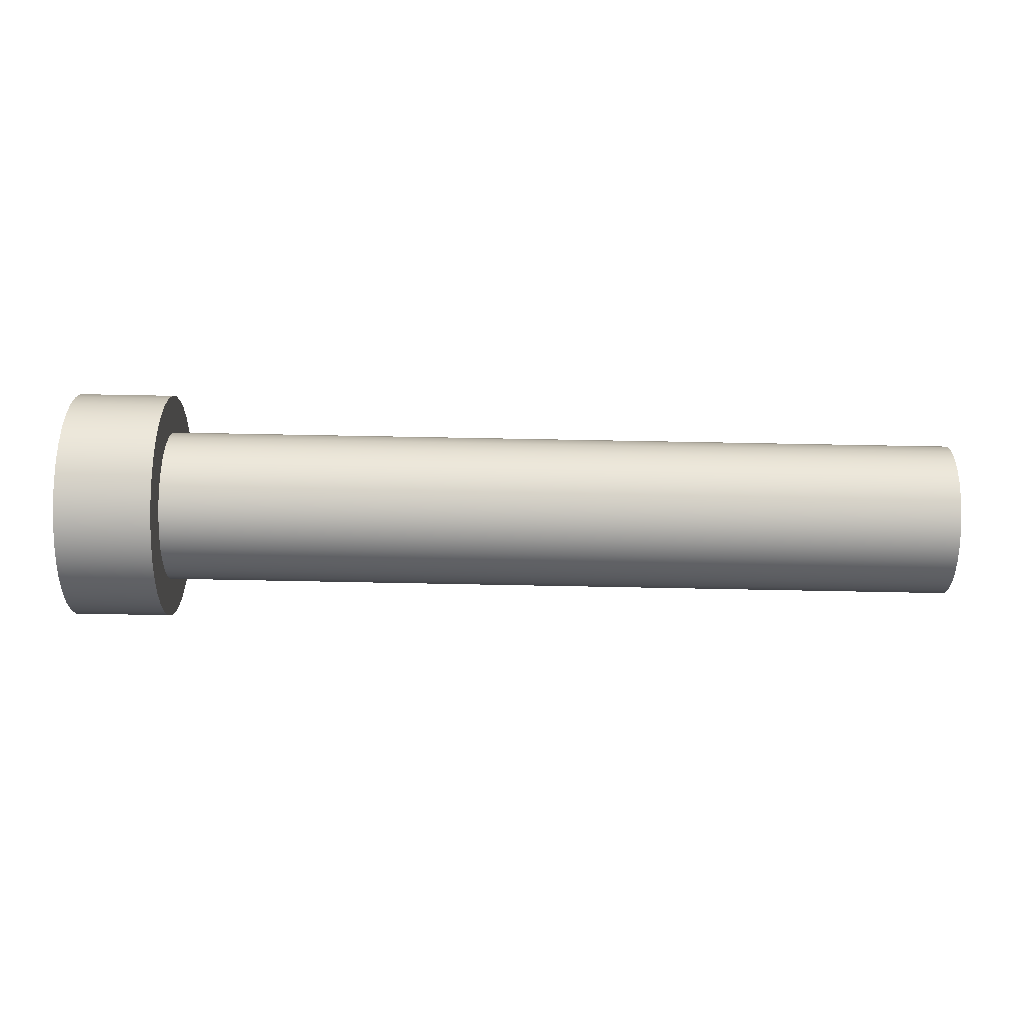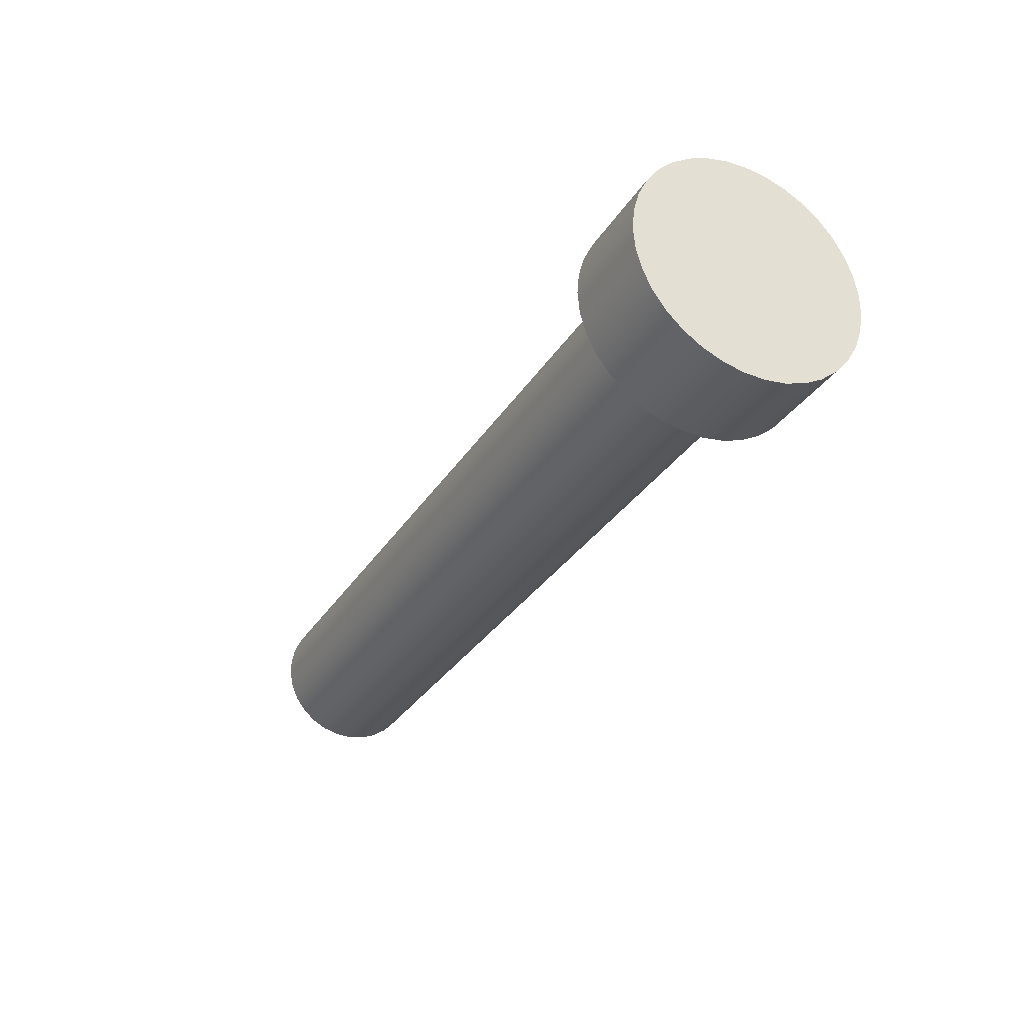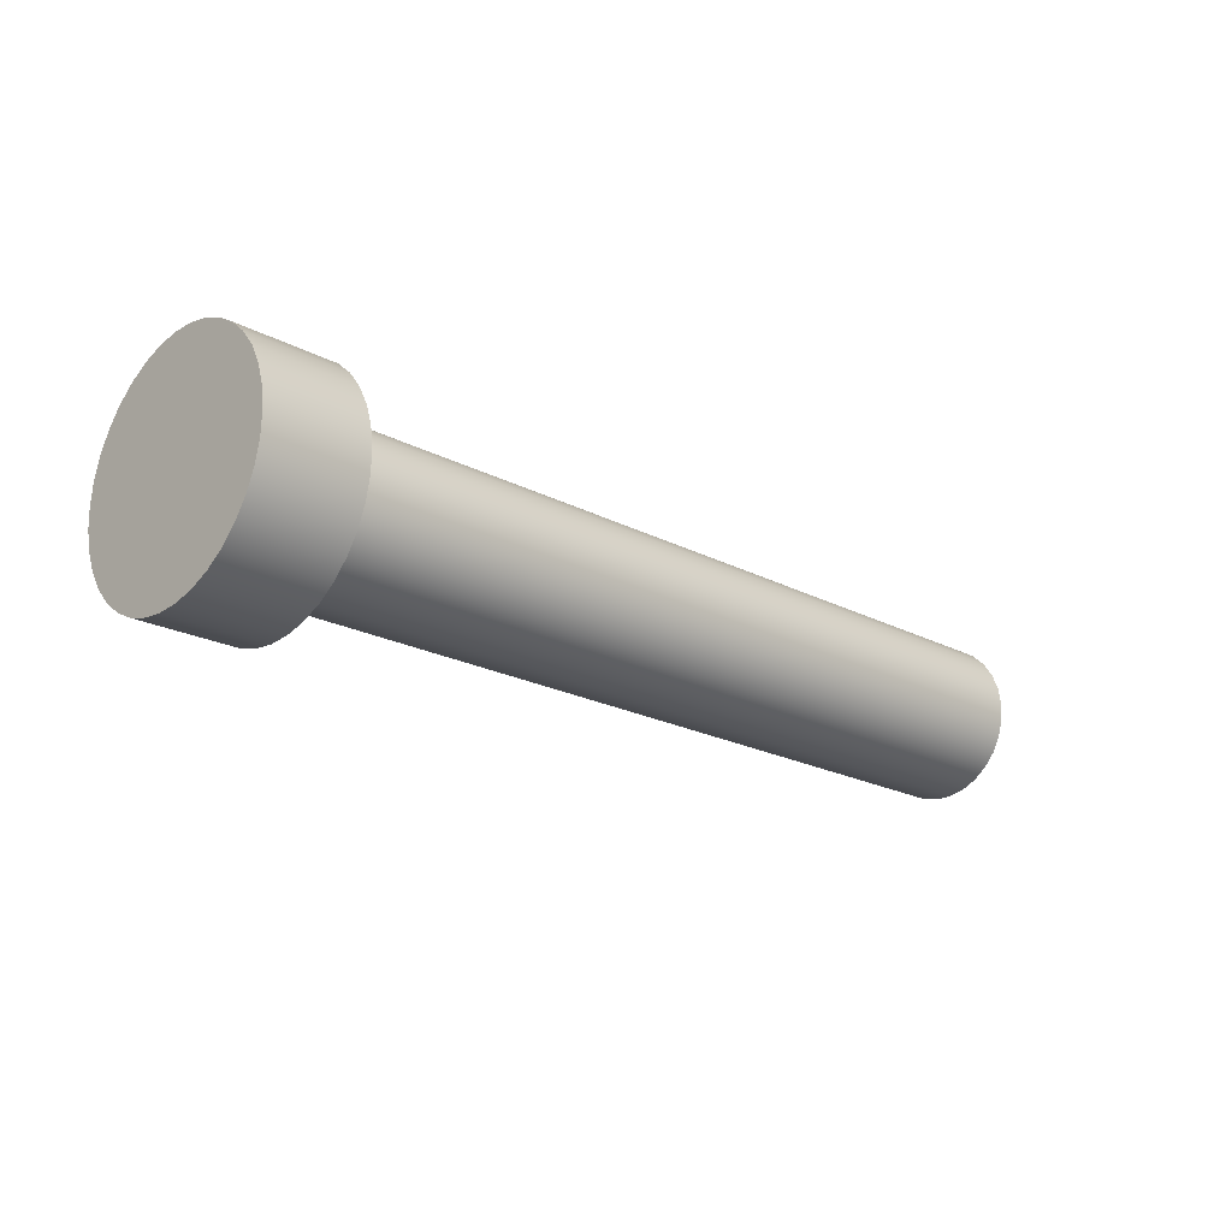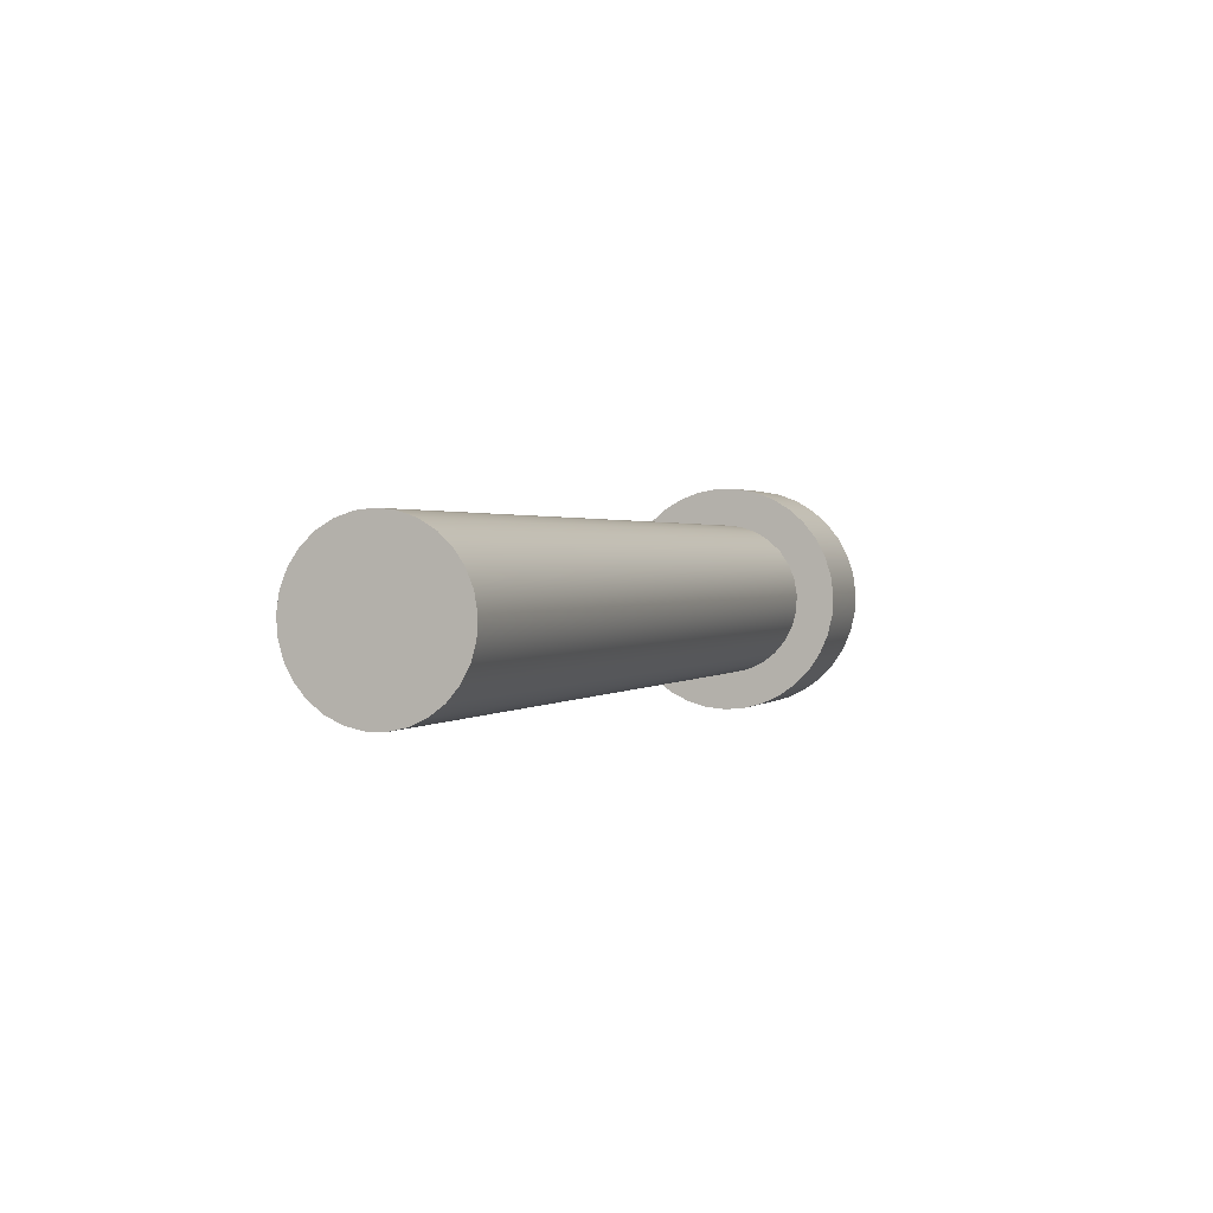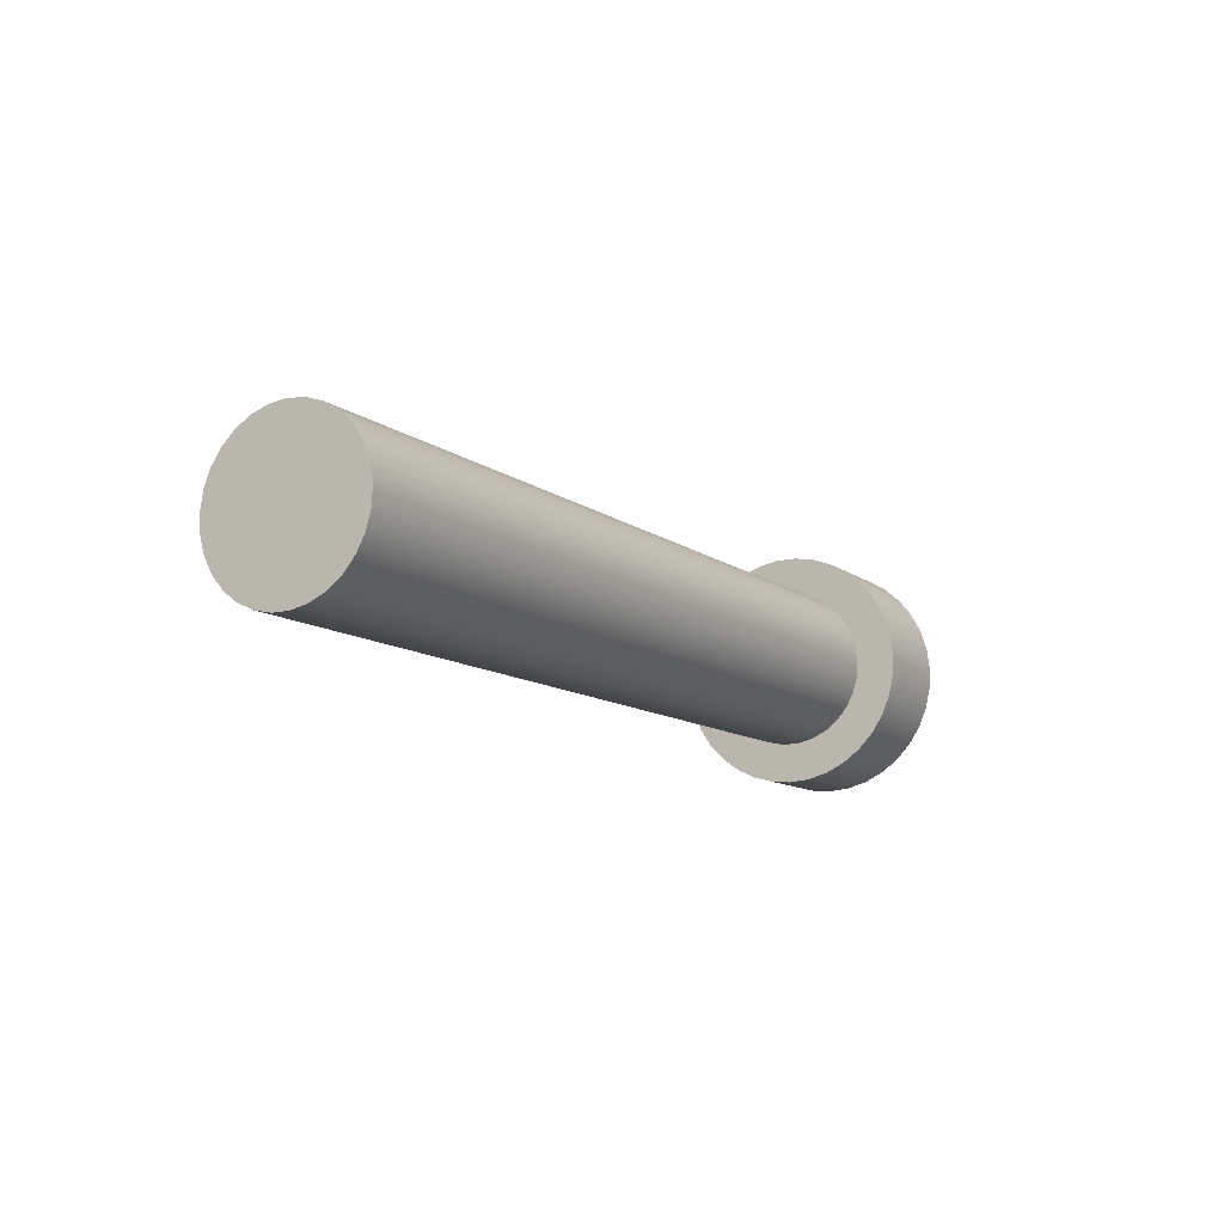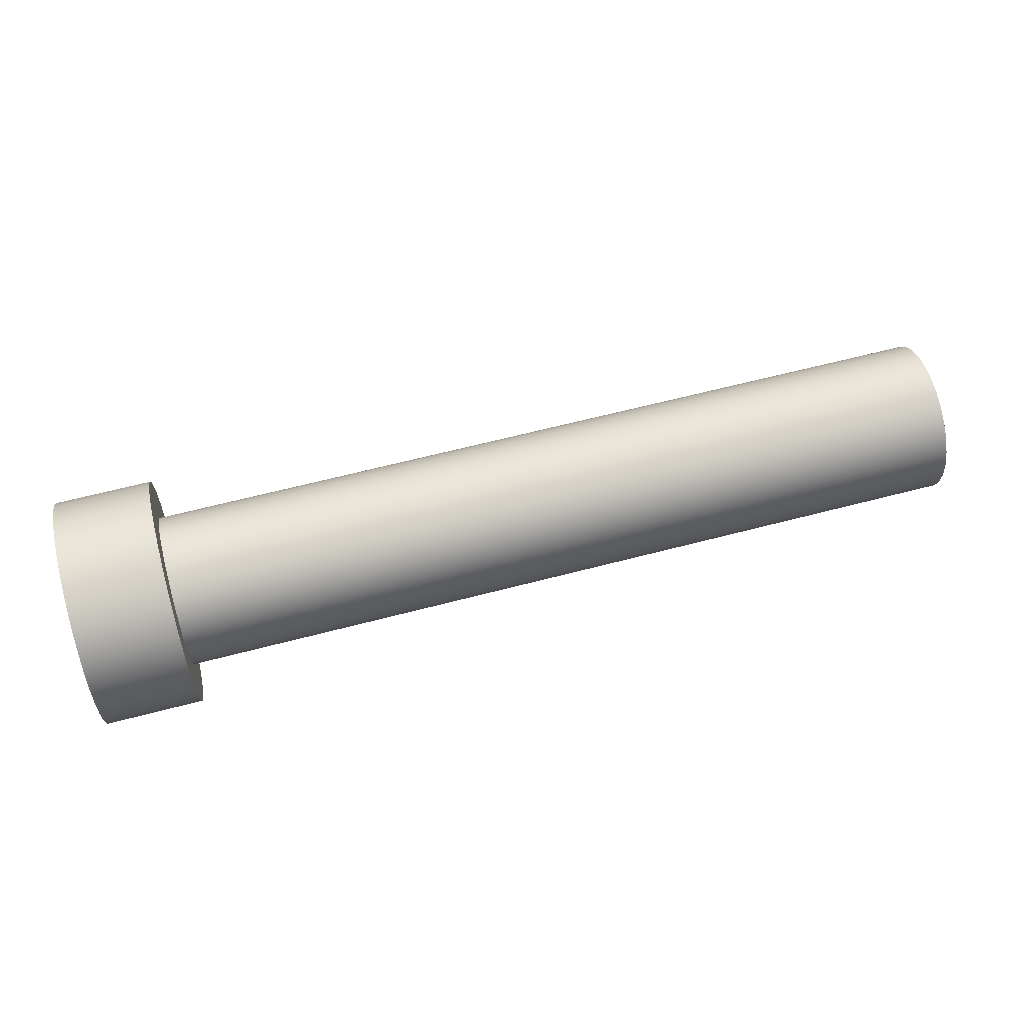
<metadata>
{"format":"obj","ext":"obj","renderer":"f3d","projection":"perspective","resolution":1024,"background":"white","views":[{"elev":73.8,"azim":1.1,"up":"+Z"},{"elev":-31.1,"azim":-116.7,"up":"+Y"},{"elev":-20.6,"azim":-43.7,"up":"+Z"},{"elev":1.3,"azim":110.5,"up":"+Z"},{"elev":-11.1,"azim":120.4,"up":"+Z"},{"elev":62.0,"azim":-15.0,"up":"+Z"}]}
</metadata>
<code>
v 0 34.25 28.04
v 0 34.35 28.05
v 0 34.46 28.07
v 0 34.55 28.12
v 0 34.64 28.18
v 0 34.71 28.26
v 0 34.77 28.35
v 0 34.82 28.45
v 0 34.84 28.56
v 0 34.84 28.66
v 0 34.83 28.77
v 0 34.8 28.87
v 0 34.75 28.97
v 0 34.68 29.05
v 0 34.6 29.12
v 0 34.51 29.18
v 0 34.4 29.21
v 0 34.3 29.23
v 0 34.19 29.23
v 0 34.09 29.21
v 0 33.98 29.18
v 0 33.89 29.12
v 0 33.81 29.05
v 0 33.74 28.97
v 0 33.69 28.87
v 0 33.66 28.77
v 0 33.65 28.66
v 0 33.65 28.56
v 0 33.67 28.45
v 0 33.72 28.35
v 0 33.78 28.26
v 0 33.85 28.18
v 0 33.94 28.12
v 0 34.03 28.07
v 0 34.14 28.05
v 0 34.25 29.04
v 0 34.33 29.03
v 0 34.41 29
v 0 34.49 28.95
v 0 34.55 28.89
v 0 34.6 28.82
v 0 34.63 28.74
v 0 34.64 28.66
v 0 34.64 28.57
v 0 34.62 28.49
v 0 34.58 28.41
v 0 34.52 28.35
v 0 34.45 28.29
v 0 34.37 28.26
v 0 34.29 28.24
v 0 34.2 28.24
v 0 34.12 28.26
v 0 34.04 28.29
v 0 33.97 28.35
v 0 33.91 28.41
v 0 33.87 28.49
v 0 33.85 28.57
v 0 33.85 28.66
v 0 33.86 28.74
v 0 33.89 28.82
v 0 33.94 28.89
v 0 34 28.95
v 0 34.08 29
v 0 34.16 29.03
v -0.5 34.25 28.04
v -0.5 34.14 28.05
v -0.5 34.03 28.07
v -0.5 33.94 28.12
v -0.5 33.85 28.18
v -0.5 33.78 28.26
v -0.5 33.72 28.35
v -0.5 33.67 28.45
v -0.5 33.65 28.56
v -0.5 33.65 28.66
v -0.5 33.66 28.77
v -0.5 33.69 28.87
v -0.5 33.74 28.97
v -0.5 33.81 29.05
v -0.5 33.89 29.12
v -0.5 33.98 29.18
v -0.5 34.09 29.21
v -0.5 34.19 29.23
v -0.5 34.3 29.23
v -0.5 34.4 29.21
v -0.5 34.51 29.18
v -0.5 34.6 29.12
v -0.5 34.68 29.05
v -0.5 34.75 28.97
v -0.5 34.8 28.87
v -0.5 34.83 28.77
v -0.5 34.84 28.66
v -0.5 34.84 28.56
v -0.5 34.82 28.45
v -0.5 34.77 28.35
v -0.5 34.71 28.26
v -0.5 34.64 28.18
v -0.5 34.55 28.12
v -0.5 34.46 28.07
v -0.5 34.35 28.05
v -0.5 34.25 28.04
v -0.5 34.35 28.05
v -0.5 34.46 28.07
v -0.5 34.55 28.12
v -0.5 34.64 28.18
v -0.5 34.71 28.26
v -0.5 34.77 28.35
v -0.5 34.82 28.45
v -0.5 34.84 28.56
v -0.5 34.84 28.66
v -0.5 34.83 28.77
v -0.5 34.8 28.87
v -0.5 34.75 28.97
v -0.5 34.68 29.05
v -0.5 34.6 29.12
v -0.5 34.51 29.18
v -0.5 34.4 29.21
v -0.5 34.3 29.23
v -0.5 34.19 29.23
v -0.5 34.09 29.21
v -0.5 33.98 29.18
v -0.5 33.89 29.12
v -0.5 33.81 29.05
v -0.5 33.74 28.97
v -0.5 33.69 28.87
v -0.5 33.66 28.77
v -0.5 33.65 28.66
v -0.5 33.65 28.56
v -0.5 33.67 28.45
v -0.5 33.72 28.35
v -0.5 33.78 28.26
v -0.5 33.85 28.18
v -0.5 33.94 28.12
v -0.5 34.03 28.07
v -0.5 34.14 28.05
v 0 34.25 28.04
v 0 34.14 28.05
v 0 34.03 28.07
v 0 33.94 28.12
v 0 33.85 28.18
v 0 33.78 28.26
v 0 33.72 28.35
v 0 33.67 28.45
v 0 33.65 28.56
v 0 33.65 28.66
v 0 33.66 28.77
v 0 33.69 28.87
v 0 33.74 28.97
v 0 33.81 29.05
v 0 33.89 29.12
v 0 33.98 29.18
v 0 34.09 29.21
v 0 34.19 29.23
v 0 34.3 29.23
v 0 34.4 29.21
v 0 34.51 29.18
v 0 34.6 29.12
v 0 34.68 29.05
v 0 34.75 28.97
v 0 34.8 28.87
v 0 34.83 28.77
v 0 34.84 28.66
v 0 34.84 28.56
v 0 34.82 28.45
v 0 34.77 28.35
v 0 34.71 28.26
v 0 34.64 28.18
v 0 34.55 28.12
v 0 34.46 28.07
v 0 34.35 28.05
v 0 34.25 28.04
v -0.5 34.25 28.04
v 4.2 34.25 29.04
v 4.2 34.33 29.03
v 4.2 34.41 29
v 4.2 34.49 28.95
v 4.2 34.55 28.89
v 4.2 34.6 28.82
v 4.2 34.63 28.74
v 4.2 34.64 28.66
v 4.2 34.64 28.57
v 4.2 34.62 28.49
v 4.2 34.58 28.41
v 4.2 34.52 28.35
v 4.2 34.45 28.29
v 4.2 34.37 28.26
v 4.2 34.29 28.24
v 4.2 34.2 28.24
v 4.2 34.12 28.26
v 4.2 34.04 28.29
v 4.2 33.97 28.35
v 4.2 33.91 28.41
v 4.2 33.87 28.49
v 4.2 33.85 28.57
v 4.2 33.85 28.66
v 4.2 33.86 28.74
v 4.2 33.89 28.82
v 4.2 33.94 28.89
v 4.2 34 28.95
v 4.2 34.08 29
v 4.2 34.16 29.03
v 0 34.25 29.04
v 0 34.16 29.03
v 0 34.08 29
v 0 34 28.95
v 0 33.94 28.89
v 0 33.89 28.82
v 0 33.86 28.74
v 0 33.85 28.66
v 0 33.85 28.57
v 0 33.87 28.49
v 0 33.91 28.41
v 0 33.97 28.35
v 0 34.04 28.29
v 0 34.12 28.26
v 0 34.2 28.24
v 0 34.29 28.24
v 0 34.37 28.26
v 0 34.45 28.29
v 0 34.52 28.35
v 0 34.58 28.41
v 0 34.62 28.49
v 0 34.64 28.57
v 0 34.64 28.66
v 0 34.63 28.74
v 0 34.6 28.82
v 0 34.55 28.89
v 0 34.49 28.95
v 0 34.41 29
v 0 34.33 29.03
v 0 34.25 29.04
v 4.2 34.25 29.04
v 4.2 34.25 29.04
v 4.2 34.16 29.03
v 4.2 34.08 29
v 4.2 34 28.95
v 4.2 33.94 28.89
v 4.2 33.89 28.82
v 4.2 33.86 28.74
v 4.2 33.85 28.66
v 4.2 33.85 28.57
v 4.2 33.87 28.49
v 4.2 33.91 28.41
v 4.2 33.97 28.35
v 4.2 34.04 28.29
v 4.2 34.12 28.26
v 4.2 34.2 28.24
v 4.2 34.29 28.24
v 4.2 34.37 28.26
v 4.2 34.45 28.29
v 4.2 34.52 28.35
v 4.2 34.58 28.41
v 4.2 34.62 28.49
v 4.2 34.64 28.57
v 4.2 34.64 28.66
v 4.2 34.63 28.74
v 4.2 34.6 28.82
v 4.2 34.55 28.89
v 4.2 34.49 28.95
v 4.2 34.41 29
v 4.2 34.33 29.03
f 2 50 1
f 1 50 51
f 1 51 35
f 35 51 52
f 35 52 34
f 34 52 53
f 34 53 33
f 33 53 32
f 32 53 54
f 32 54 31
f 31 54 55
f 31 55 30
f 30 55 56
f 30 56 29
f 29 56 57
f 29 57 28
f 28 57 58
f 28 58 27
f 27 58 26
f 26 58 59
f 26 59 25
f 25 59 60
f 25 60 24
f 24 60 61
f 24 61 23
f 23 61 62
f 23 62 22
f 22 62 63
f 22 63 21
f 21 63 20
f 20 63 64
f 20 64 19
f 19 64 36
f 19 36 18
f 18 36 37
f 18 37 17
f 17 37 38
f 17 38 16
f 16 38 15
f 15 38 39
f 15 39 14
f 14 39 40
f 14 40 13
f 13 40 41
f 13 41 12
f 12 41 42
f 12 42 11
f 11 42 43
f 11 43 10
f 10 43 9
f 9 43 44
f 9 44 8
f 8 44 45
f 8 45 7
f 7 45 46
f 7 46 6
f 6 46 47
f 6 47 5
f 5 47 48
f 5 48 4
f 4 48 3
f 3 48 49
f 3 49 2
f 2 49 50
f 66 82 65
f 65 82 83
f 65 83 99
f 99 83 84
f 99 84 98
f 98 84 85
f 98 85 97
f 97 85 86
f 97 86 96
f 96 86 87
f 96 87 95
f 95 87 88
f 95 88 94
f 94 88 89
f 94 89 93
f 93 89 90
f 93 90 92
f 92 90 91
f 82 66 81
f 81 66 67
f 81 67 80
f 80 67 68
f 80 68 79
f 79 68 69
f 79 69 78
f 78 69 70
f 78 70 77
f 77 70 71
f 77 71 76
f 76 71 72
f 76 72 75
f 75 72 73
f 75 73 74
f 101 169 100
f 100 169 170
f 171 135 134
f 134 135 136
f 134 136 133
f 133 136 137
f 133 137 132
f 132 137 138
f 132 138 131
f 131 138 139
f 131 139 130
f 130 139 140
f 130 140 129
f 129 140 141
f 129 141 128
f 128 141 142
f 128 142 127
f 127 142 143
f 127 143 126
f 126 143 144
f 126 144 125
f 125 144 145
f 125 145 124
f 124 145 146
f 124 146 123
f 123 146 147
f 123 147 122
f 122 147 148
f 122 148 121
f 121 148 149
f 121 149 120
f 120 149 150
f 120 150 119
f 119 150 151
f 119 151 118
f 118 151 152
f 118 152 117
f 117 152 153
f 117 153 116
f 116 153 154
f 116 154 115
f 115 154 155
f 115 155 114
f 114 155 156
f 114 156 113
f 113 156 157
f 113 157 112
f 112 157 158
f 112 158 111
f 111 158 159
f 111 159 110
f 110 159 160
f 110 160 109
f 109 160 161
f 109 161 108
f 108 161 162
f 108 162 107
f 107 162 163
f 107 163 106
f 106 163 164
f 106 164 105
f 105 164 165
f 105 165 104
f 104 165 166
f 104 166 103
f 103 166 167
f 103 167 102
f 102 167 168
f 102 168 101
f 101 168 169
f 173 229 172
f 172 229 230
f 231 201 200
f 200 201 202
f 200 202 199
f 199 202 203
f 199 203 198
f 198 203 204
f 198 204 197
f 197 204 205
f 197 205 196
f 196 205 206
f 196 206 195
f 195 206 207
f 195 207 194
f 194 207 208
f 194 208 193
f 193 208 209
f 193 209 192
f 192 209 210
f 192 210 191
f 191 210 211
f 191 211 190
f 190 211 212
f 190 212 189
f 189 212 213
f 189 213 188
f 188 213 214
f 188 214 187
f 187 214 215
f 187 215 186
f 186 215 216
f 186 216 185
f 185 216 217
f 185 217 184
f 184 217 218
f 184 218 183
f 183 218 219
f 183 219 182
f 182 219 220
f 182 220 181
f 181 220 221
f 181 221 180
f 180 221 222
f 180 222 179
f 179 222 223
f 179 223 178
f 178 223 224
f 178 224 177
f 177 224 225
f 177 225 176
f 176 225 226
f 176 226 175
f 175 226 227
f 175 227 174
f 174 227 228
f 174 228 173
f 173 228 229
f 233 246 232
f 232 246 247
f 232 247 260
f 260 247 248
f 260 248 259
f 259 248 249
f 259 249 258
f 258 249 250
f 258 250 257
f 257 250 251
f 257 251 256
f 256 251 252
f 256 252 255
f 255 252 253
f 255 253 254
f 246 233 245
f 245 233 234
f 245 234 244
f 244 234 235
f 244 235 243
f 243 235 236
f 243 236 242
f 242 236 237
f 242 237 241
f 241 237 238
f 241 238 240
f 240 238 239

</code>
